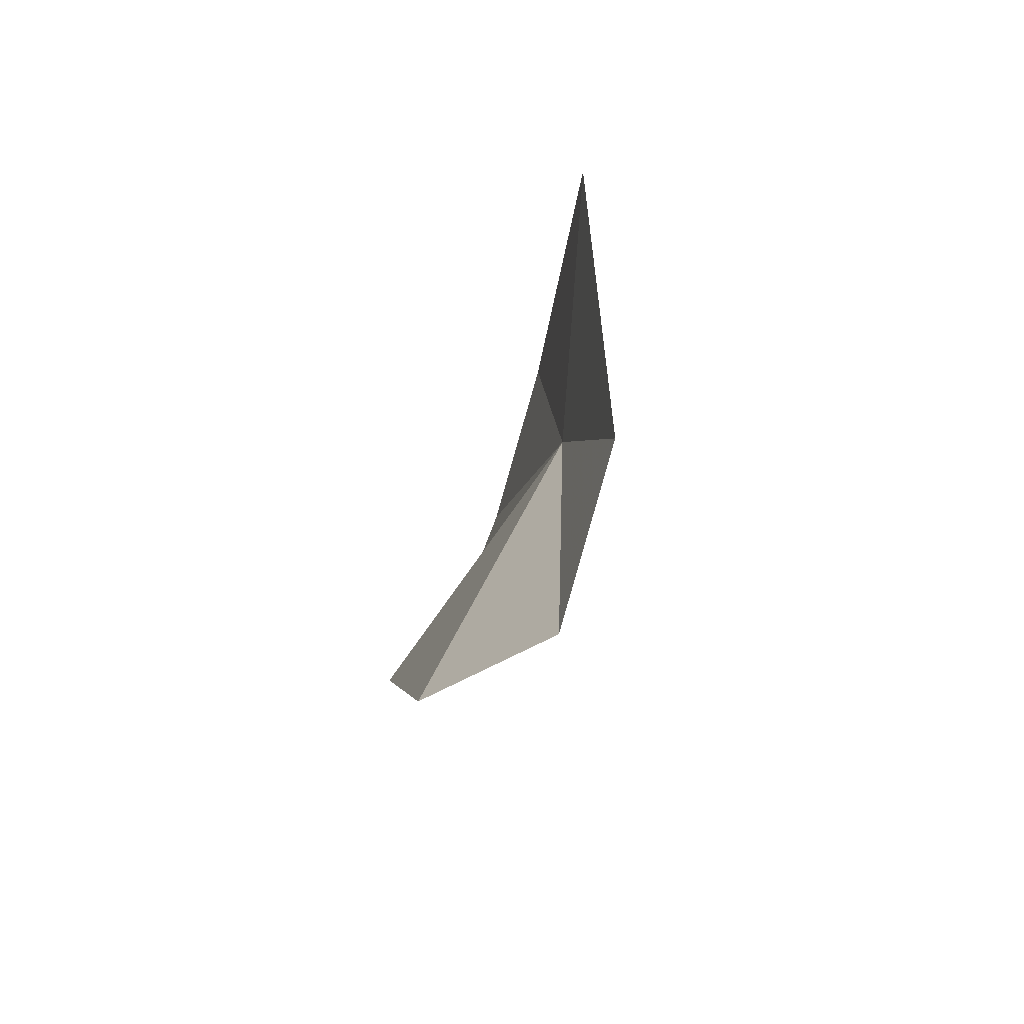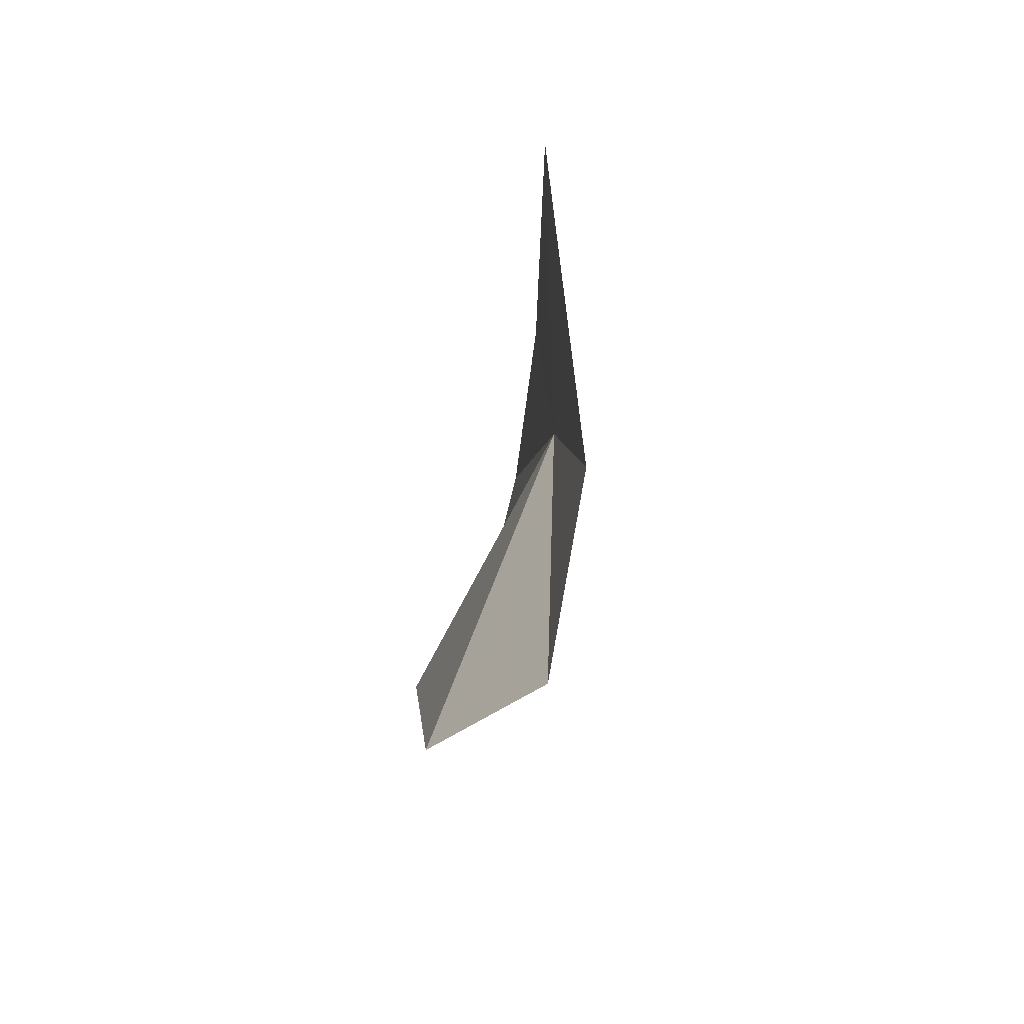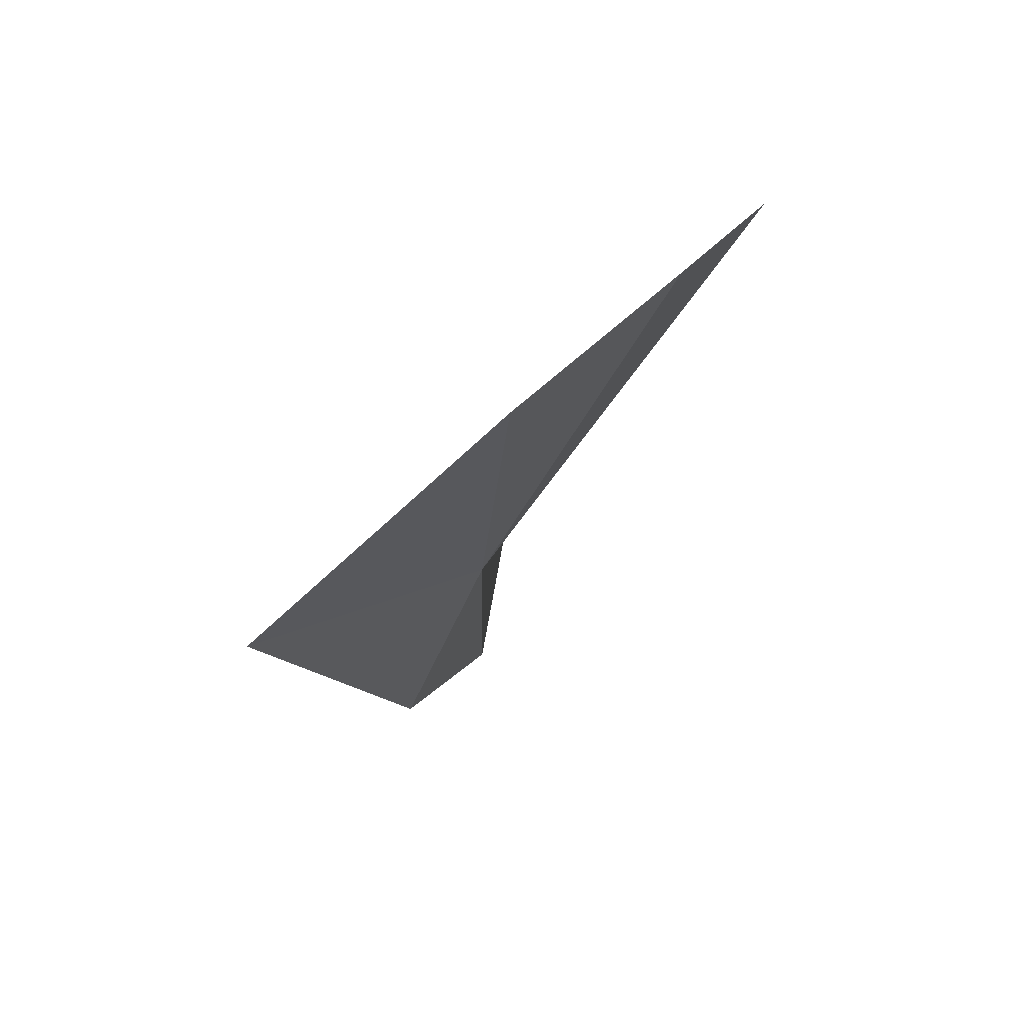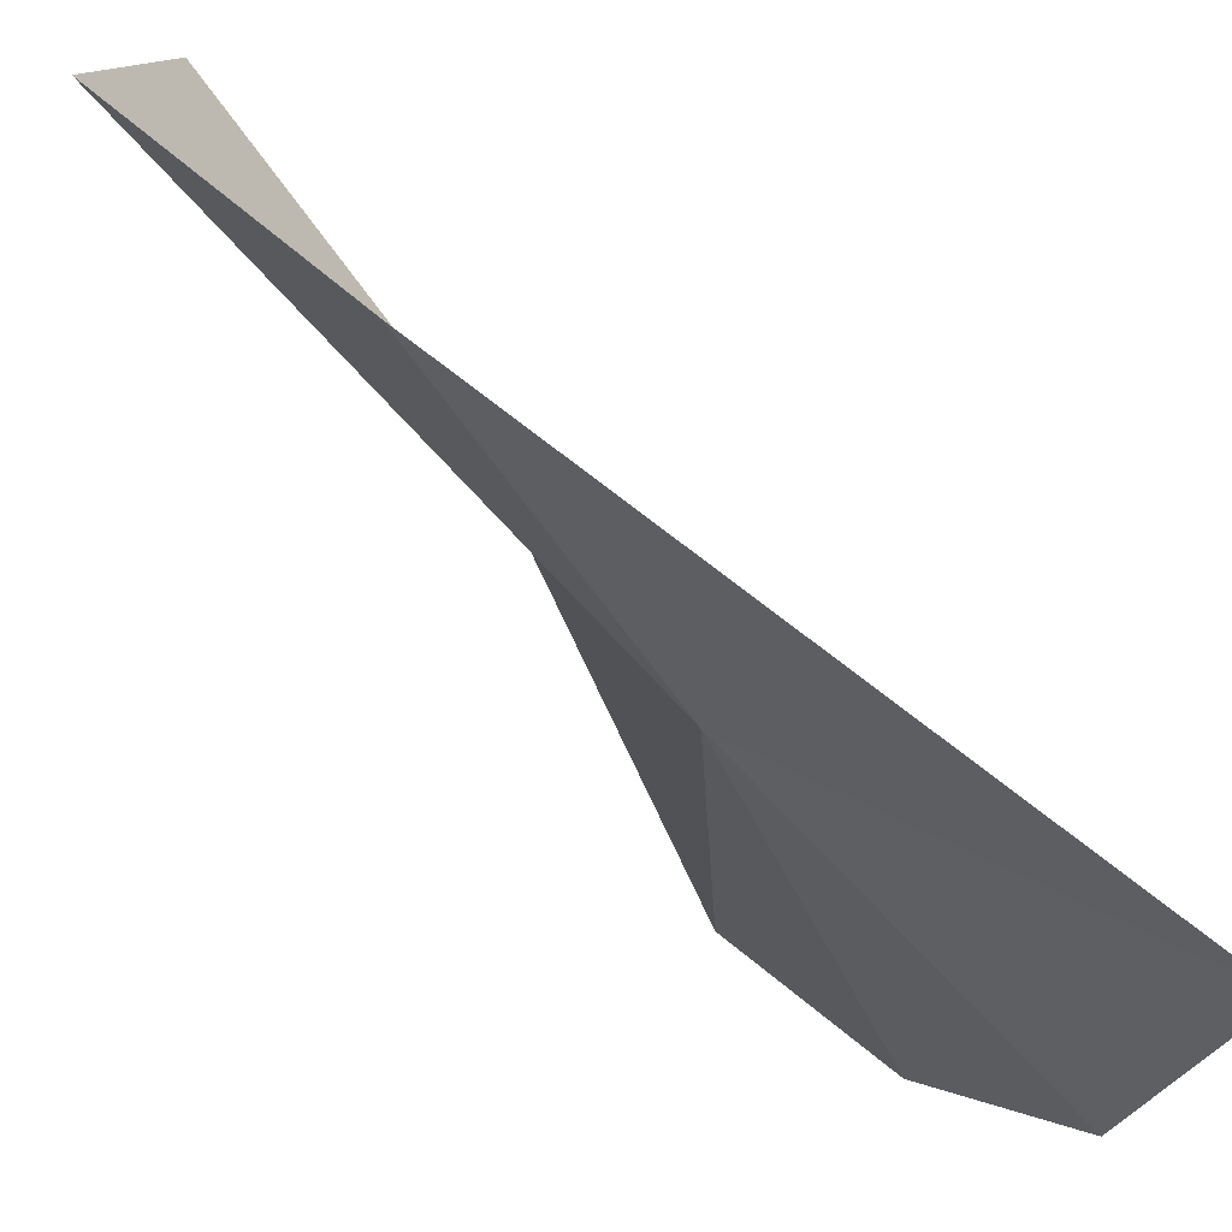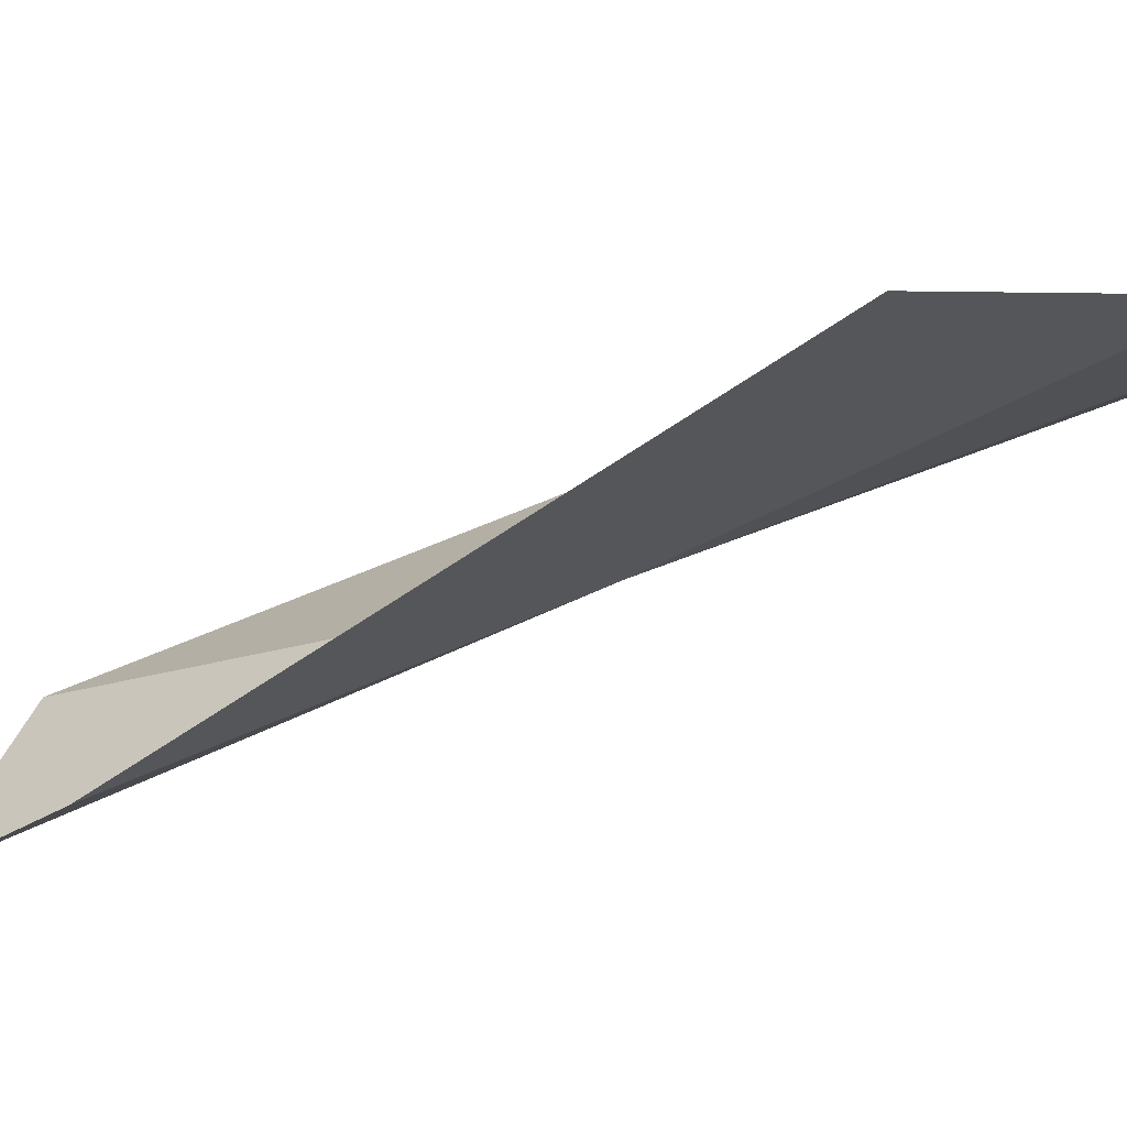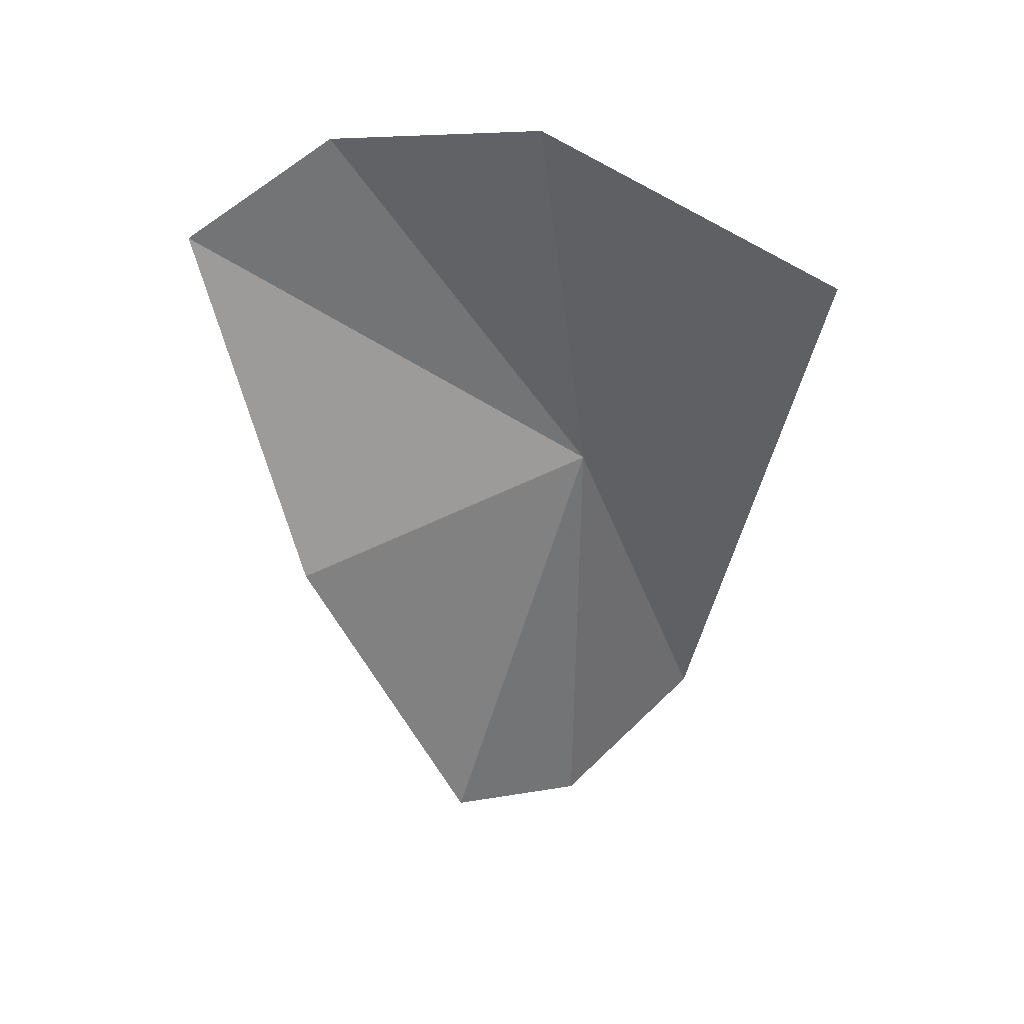
<metadata>
{"format":"obj","ext":"obj","renderer":"f3d","projection":"perspective","resolution":1024,"background":"white","views":[{"elev":-68.2,"azim":126.2,"up":"+Y"},{"elev":-61.7,"azim":134.4,"up":"+Y"},{"elev":73.9,"azim":-170.2,"up":"+Y"},{"elev":-61.2,"azim":41.6,"up":"+Z"},{"elev":-58.2,"azim":118.3,"up":"+Z"},{"elev":37.8,"azim":54.9,"up":"+Y"}]}
</metadata>
<code>
v -27.07 6.991 20.09
v -21.16 -19.09 11.83
v -26.34 -32.48 21.03
v -26.69 -27.44 33.85
v -34.2 0.2444 44.29
v -39.09 37.31 36.47
v -44.71 29.27 46.76
v -28.91 38.46 23.6
v -12.31 26.61 6.552
f 1 2 3
f 1 4 5
f 1 7 6
f 1 5 7
f 1 6 8
f 1 9 2
f 1 8 9
f 1 3 4

</code>
